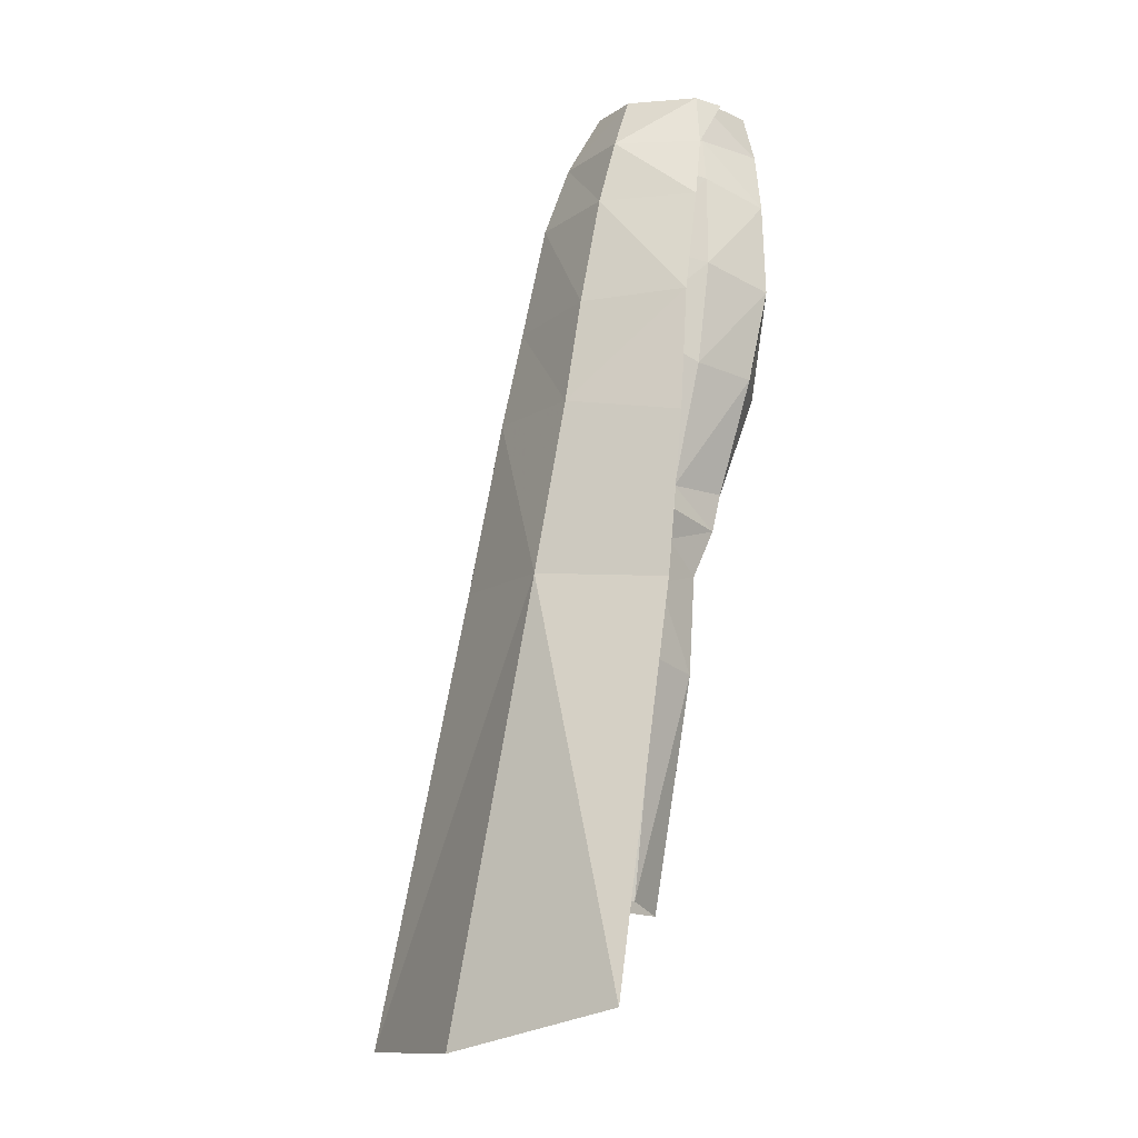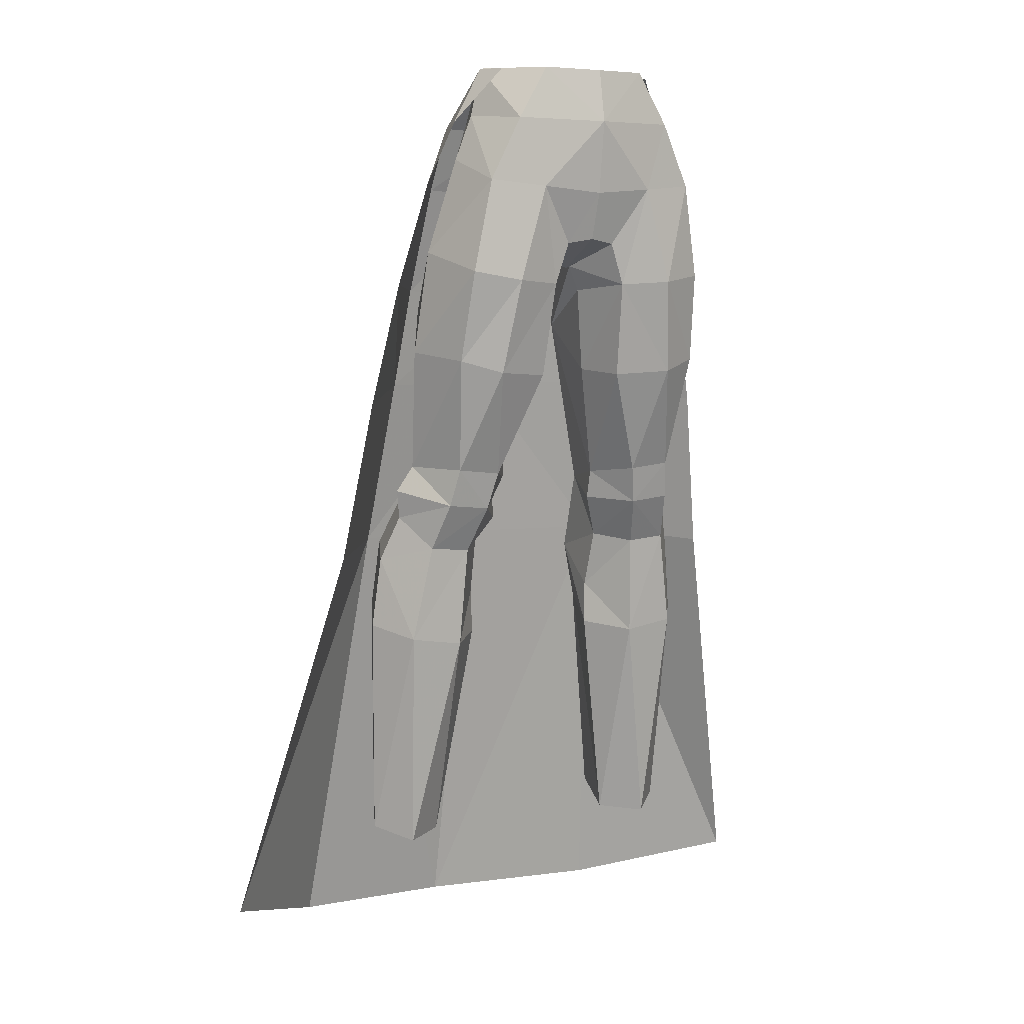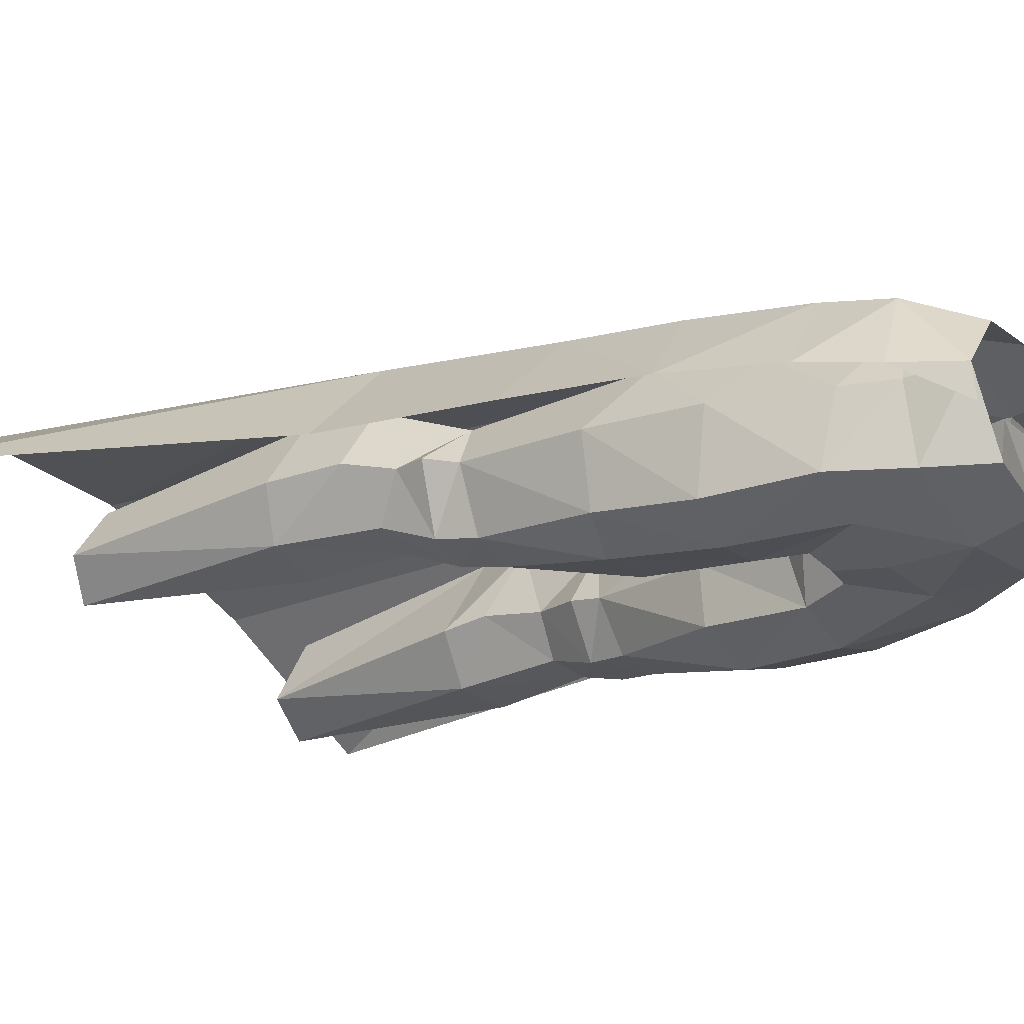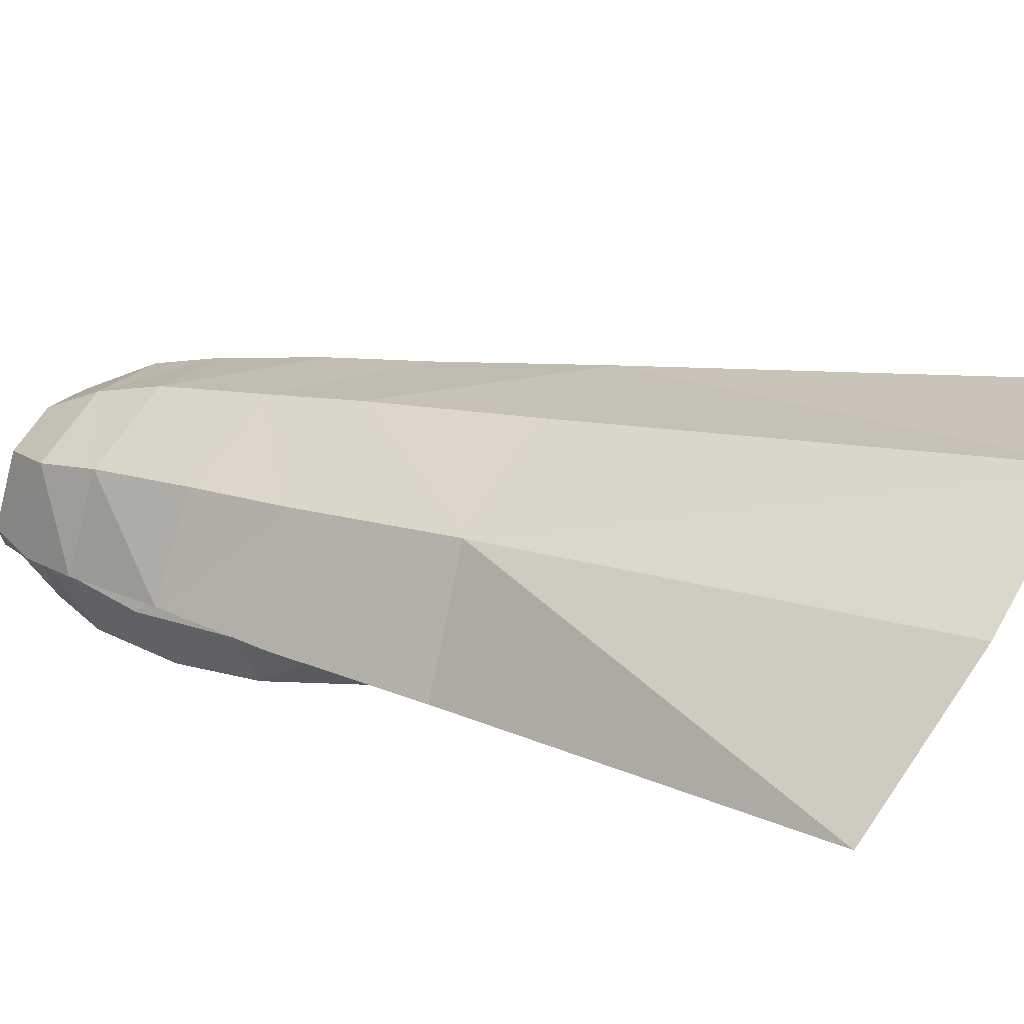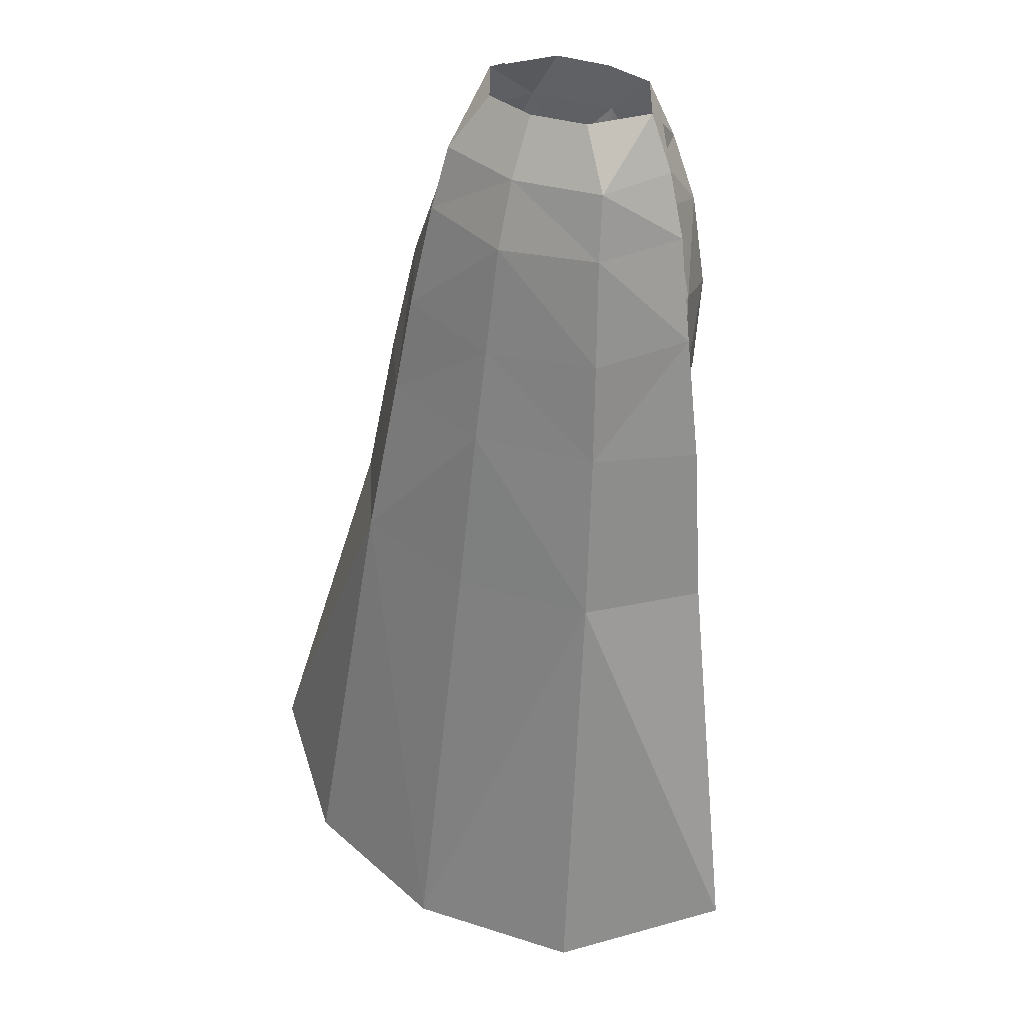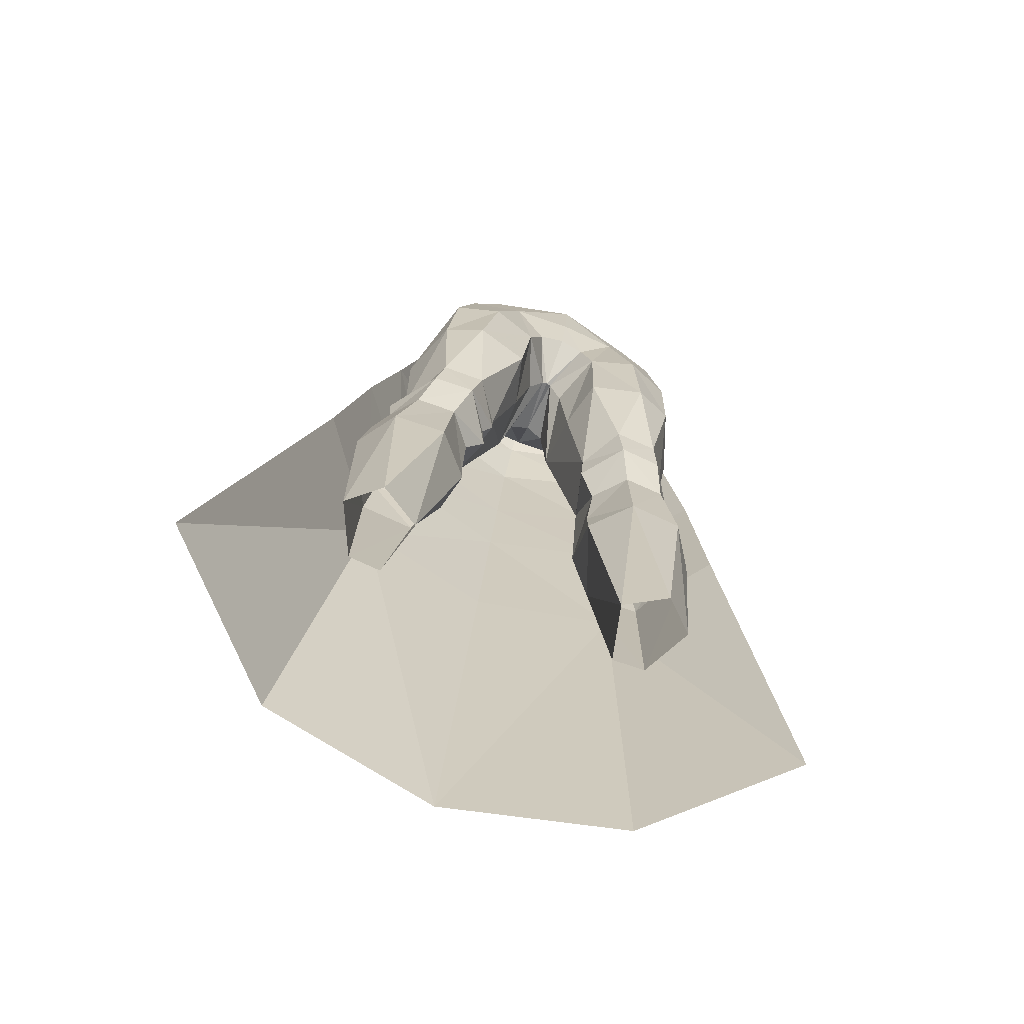
<metadata>
{"format":"obj","ext":"obj","renderer":"f3d","projection":"perspective","resolution":1024,"background":"white","views":[{"elev":-9.0,"azim":-105.6,"up":"+Z"},{"elev":5.2,"azim":-29.3,"up":"+Z"},{"elev":-33.9,"azim":-54.6,"up":"+Y"},{"elev":35.1,"azim":116.8,"up":"+Y"},{"elev":37.4,"azim":-146.6,"up":"+Z"},{"elev":-78.7,"azim":-21.6,"up":"+Z"}]}
</metadata>
<code>
g priest_trousers_male_54041
v 9.609 0.7367 39.19
v 9.155 1.812 33.25
v 7.463 4.966 31.61
v 7.675 4.119 41.79
v 9.568 2.151 31.67
v 7.485 -1.208 31.97
v 7.853 -0.6061 29.74
v 3.322 1.333 31.41
v 4.198 4.808 30.86
v 3.355 1.801 29.69
v 5.174 4.23 49.87
v 3.958 4.008 46.34
v 1.105 2.961 45.66
v -0.06424 4.354 49.25
v 7.675 4.119 41.79
v 4.663 4.927 41.43
v 6.503 3.249 46.98
v 2.33 -4.052 43.4
v 1.493 -4.115 45.88
v 0.2257 -1.12 44.56
v 1.093 -0.6861 43.08
v 1.864 0.0606 38.07
v 1.093 -0.6861 43.08
v 1.745 3.691 40.88
v -0.06424 2.591 46
v 0.2257 -1.12 44.56
v -0.06428 -1.189 44.46
v 5.709 -0.5888 56.5
v 6.43 -0.7157 53.59
v 4.447 3.747 53.34
v 7.426 -0.5935 50.92
v 6.888 -4.216 49.57
v 5.188 -4.89 43.57
v 3.573 -4.941 49.23
v 9.076 -0.1372 45.43
v 7.937 -3.778 44
v 2.627 -2.974 37.8
v 5.902 -3.81 37.99
v 10.61 3.492 26.19
v 11.1 3.836 21.97
v 9.284 7.798 22.72
v 8.713 7.156 26.88
v 6.002 0.6166 26.79
v 4.205 3.463 23.75
v 6.282 1.126 20.81
v 4.663 4.927 41.43
v 7.485 -1.208 31.97
v 4.883 -1.328 31.7
v 5.33 -0.7672 29.5
v 7.853 -0.6061 29.74
v 3.322 1.333 31.41
v 4.174 3.435 21.22
v 4.563 6.708 26.05
v 5.965 7.921 22.47
v 8.433 0.7437 26.98
v 9.745 2.631 28.85
v 8.433 0.7437 26.98
v 1.864 0.0606 38.07
v 1.745 3.691 40.88
v 1.093 -0.6861 43.08
v 8.241 -2.831 38.7
v -0.06428 -5.697 53.17
v 5.096 -4.484 53.29
v 3.257 -4.431 56.37
v -0.0675 -5.171 56.27
v -0.06423 -5.167 48.91
v -0.06423 -4.342 46.14
v -0.06428 -1.189 44.46
v -0.06426 4.467 53.3
v 9.076 -0.1372 45.43
v 7.937 -3.778 44
v 8.241 -2.831 38.7
v 9.435 1.364 21.24
v 4.344 2.559 27.16
v 4.205 3.463 23.75
v 4.344 2.559 27.16
v 8.996 2.294 30.7
v 9.871 2.475 30.11
v 3.355 1.801 29.69
v -9.737 0.7367 39.19
v -7.803 4.119 41.79
v -7.726 4.975 31.62
v -9.251 2.077 32.07
v -7.614 -1.208 31.97
v -8.37 -2.831 38.7
v -4.327 4.808 30.86
v -3.476 2.156 28.63
v -4.55 2.564 27.16
v -1.234 2.961 45.66
v -4.087 4.008 46.34
v -5.303 4.23 49.87
v -0.06424 4.354 49.25
v -4.792 4.927 41.43
v -6.632 3.249 46.98
v -0.3543 -1.12 44.56
v -1.621 -4.114 45.88
v -2.459 -4.052 43.4
v -1.222 -0.6861 43.08
v -1.222 -0.6861 43.08
v -1.993 0.0606 38.07
v -1.874 3.691 40.88
v -0.3543 -1.12 44.56
v -0.06424 2.591 46
v -0.06428 -1.189 44.46
v -5.225 -4.485 53.29
v -6.558 -0.7157 53.59
v -7.017 -4.216 49.57
v -3.701 -4.941 49.23
v -3.227 1.327 31.29
v -3.285 1.156 32.35
v -7.554 -0.5935 50.92
v -9.203 -0.09395 45.29
v -8.091 -4.051 44.09
v -6.031 -3.81 37.99
v -2.756 -2.974 37.8
v -5.316 -4.89 43.57
v -10.81 3.497 26.2
v -9.126 7.173 26.9
v -9.418 7.798 22.72
v -11.24 3.837 21.97
v -4.404 3.468 23.76
v -6.417 1.126 20.81
v -4.309 3.435 21.22
v -5.459 -0.7672 29.5
v -5.012 -1.328 31.7
v -7.981 -0.6062 29.74
v -3.285 1.156 32.35
v -4.404 3.468 23.76
v -4.309 3.435 21.22
v -4.691 6.708 26.05
v -8.562 0.7437 26.98
v -9.913 2.633 28.85
v -6.131 0.6165 26.79
v -1.993 0.0606 38.07
v -3.392 -4.441 56.37
v -0.06423 -4.342 46.14
v -0.06423 -5.167 48.91
v -0.06428 -1.189 44.46
v -4.576 3.747 53.34
v -0.06426 4.467 53.3
v -9.57 1.364 21.24
v -5.837 -0.5901 56.5
v -3.476 2.156 28.63
v -3.786 1.684 30.33
v -10.17 2.409 30.54
v -3.227 1.327 31.29
v -3.786 1.684 30.33
v -4.55 2.564 27.16
v -5.567 4.428 53.27
v -8.891 0.5127 49.54
v -7.453 -0.2544 53.25
v -18.62 8.3 3.368
v -13.26 3.761 26.21
v -8.558 10.09 26.81
v -10.7 15.39 0.7987
v -0.06751 11.83 26.73
v -0.06751 17.13 0.3746
v -0.0675 5.743 53.25
v -0.0675 7.229 49.22
v -6.104 5.55 49.47
v -0.0675 3.75 56.66
v -3.498 2.963 56.64
v -11.81 2.487 35.93
v -7.552 8.025 36.99
v -0.06751 9.864 36.97
v -0.06751 8.631 42.64
v -6.92 6.929 43.07
v -10.33 1.647 43.37
v 5.361 -1.829 56.37
v 7.056 -0.7611 53.64
v 5.709 -0.5888 56.5
v 5.432 4.428 53.27
v 8.441 0.1861 49.9
v 5.969 5.55 49.47
v 8.423 10.09 26.81
v 13.13 3.761 26.21
v 18.48 8.3 3.368
v 10.57 14.59 0.7987
v -0.06751 17.13 0.3746
v 3.364 2.961 56.64
v 11.67 2.487 35.93
v 7.417 8.025 36.99
v 6.785 6.929 43.07
v 10.2 1.647 43.37
v -5.307 -2.323 56.37
v -5.837 -0.5888 56.5
v -6.1 7.921 22.47
v 9.435 1.364 21.24
v 4.174 3.435 21.22
v 9.094 8.02 9.374
v 10.5 4.972 8.693
v 6.211 4.677 8.225
v 7.112 8.127 9.368
v 8.62 3.213 7.933
v -10.63 4.978 8.724
v -9.218 8.022 9.4
v -6.347 4.679 8.214
v -8.754 3.213 7.932
v -7.246 8.127 9.372
v -6.347 4.679 8.214
v 6.211 4.677 8.225
v 8.62 3.213 7.933
f 1 2 3
f 3 4 1
f 5 6 7
f 8 9 10
f 11 12 13
f 13 14 11
f 15 16 12
f 12 17 15
f 18 19 20
f 20 21 18
f 22 23 24
f 25 13 26
f 26 27 25
f 28 29 30
f 31 29 32
f 33 34 18
f 8 22 24
f 24 9 8
f 35 31 32
f 32 36 35
f 18 37 38
f 38 33 18
f 39 40 41
f 41 42 39
f 43 44 45
f 46 3 9
f 9 24 46
f 31 17 11
f 47 48 49
f 49 50 47
f 48 37 51
f 52 53 54
f 55 39 56
f 57 50 49
f 49 43 57
f 18 21 58
f 58 37 18
f 26 13 59
f 59 60 26
f 61 36 33
f 33 38 61
f 62 63 64
f 64 65 62
f 66 67 19
f 19 34 66
f 34 32 63
f 16 59 13
f 13 12 16
f 3 46 4
f 42 53 9
f 9 3 42
f 68 20 19
f 19 67 68
f 14 69 30
f 30 11 14
f 1 70 71
f 71 72 1
f 4 70 1
f 45 73 57
f 57 43 45
f 54 42 41
f 42 3 56
f 56 39 42
f 74 9 53
f 53 75 74
f 63 28 64
f 49 76 43
f 3 77 78
f 35 15 17
f 34 62 66
f 38 48 47
f 30 29 31
f 11 30 31
f 49 48 51
f 76 49 79
f 56 7 55
f 5 7 77
f 34 63 62
f 13 25 14
f 11 17 12
f 37 48 38
f 61 38 47
f 36 32 33
f 34 33 32
f 80 81 82
f 82 83 80
f 83 84 85
f 85 80 83
f 86 87 88
f 89 90 91
f 91 92 89
f 90 93 81
f 81 94 90
f 95 96 97
f 97 98 95
f 99 100 101
f 102 89 103
f 103 104 102
f 105 106 107
f 96 108 97
f 109 86 110
f 107 111 112
f 112 113 107
f 114 115 97
f 97 116 114
f 117 118 119
f 119 120 117
f 121 122 123
f 86 82 93
f 93 101 86
f 94 111 91
f 124 125 84
f 84 126 124
f 125 127 115
f 128 129 130
f 117 131 132
f 124 126 131
f 131 133 124
f 134 98 97
f 97 115 134
f 101 89 102
f 102 99 101
f 116 113 85
f 85 114 116
f 135 105 62
f 62 65 135
f 96 136 137
f 137 108 96
f 108 105 107
f 89 101 93
f 93 90 89
f 81 93 82
f 86 130 118
f 118 82 86
f 96 95 138
f 138 136 96
f 139 140 92
f 92 91 139
f 113 112 80
f 80 85 113
f 80 112 81
f 133 131 141
f 141 122 133
f 132 82 118
f 118 117 132
f 130 86 88
f 88 128 130
f 105 142 106
f 124 143 144
f 145 82 132
f 112 94 81
f 108 137 62
f 114 84 125
f 139 111 106
f 91 111 139
f 124 146 125
f 132 131 126
f 83 126 84
f 145 126 83
f 108 62 105
f 89 92 103
f 91 90 94
f 115 114 125
f 85 84 114
f 113 116 107
f 108 107 116
f 145 132 126
f 145 83 82
f 144 146 124
f 125 146 127
f 147 86 109
f 101 100 110
f 110 86 101
f 124 133 143
f 133 148 143
f 86 147 87
f 49 51 79
f 9 74 10
f 78 56 3
f 7 56 78
f 7 78 77
f 3 5 77
f 2 1 72
f 72 6 2
f 2 5 3
f 5 2 6
f 139 106 142
f 149 150 151
f 152 153 154
f 154 155 152
f 154 156 157
f 157 155 154
f 158 159 160
f 160 149 158
f 161 158 162
f 154 153 163
f 163 164 154
f 165 156 154
f 154 164 165
f 159 166 167
f 167 160 159
f 168 150 160
f 160 167 168
f 166 165 164
f 164 167 166
f 164 163 168
f 168 167 164
f 169 170 171
f 172 173 174
f 175 176 177
f 177 178 175
f 179 156 175
f 175 178 179
f 174 159 158
f 158 172 174
f 171 170 172
f 172 158 180
f 181 176 175
f 175 182 181
f 175 156 165
f 165 182 175
f 183 166 159
f 159 174 183
f 174 173 184
f 184 183 174
f 182 165 166
f 166 183 182
f 184 181 182
f 182 183 184
f 185 186 151
f 172 180 171
f 149 186 162
f 149 151 186
f 172 170 173
f 149 160 150
f 158 149 162
f 158 161 180
f 94 112 111
f 31 35 17
f 118 130 187
f 53 42 54
f 118 187 119
f 75 53 52
f 187 130 129
f 43 76 44
f 40 39 188
f 55 188 39
f 44 189 45
f 121 148 133
f 121 133 122
f 117 141 131
f 117 120 141
f 63 29 28
f 105 135 142
f 29 63 32
f 106 111 107
f 37 58 51
f 127 134 115
f 190 41 40
f 40 191 190
f 192 52 54
f 54 193 192
f 45 194 73
f 190 193 54
f 54 41 190
f 195 120 119
f 119 196 195
f 122 197 123
f 141 198 122
f 196 119 187
f 187 199 196
f 200 199 187
f 187 129 200
f 188 191 40
f 189 201 45
f 120 195 141
f 195 198 141
f 188 202 191
f 201 194 45
f 122 198 197
f 34 19 18
f 108 116 97

</code>
